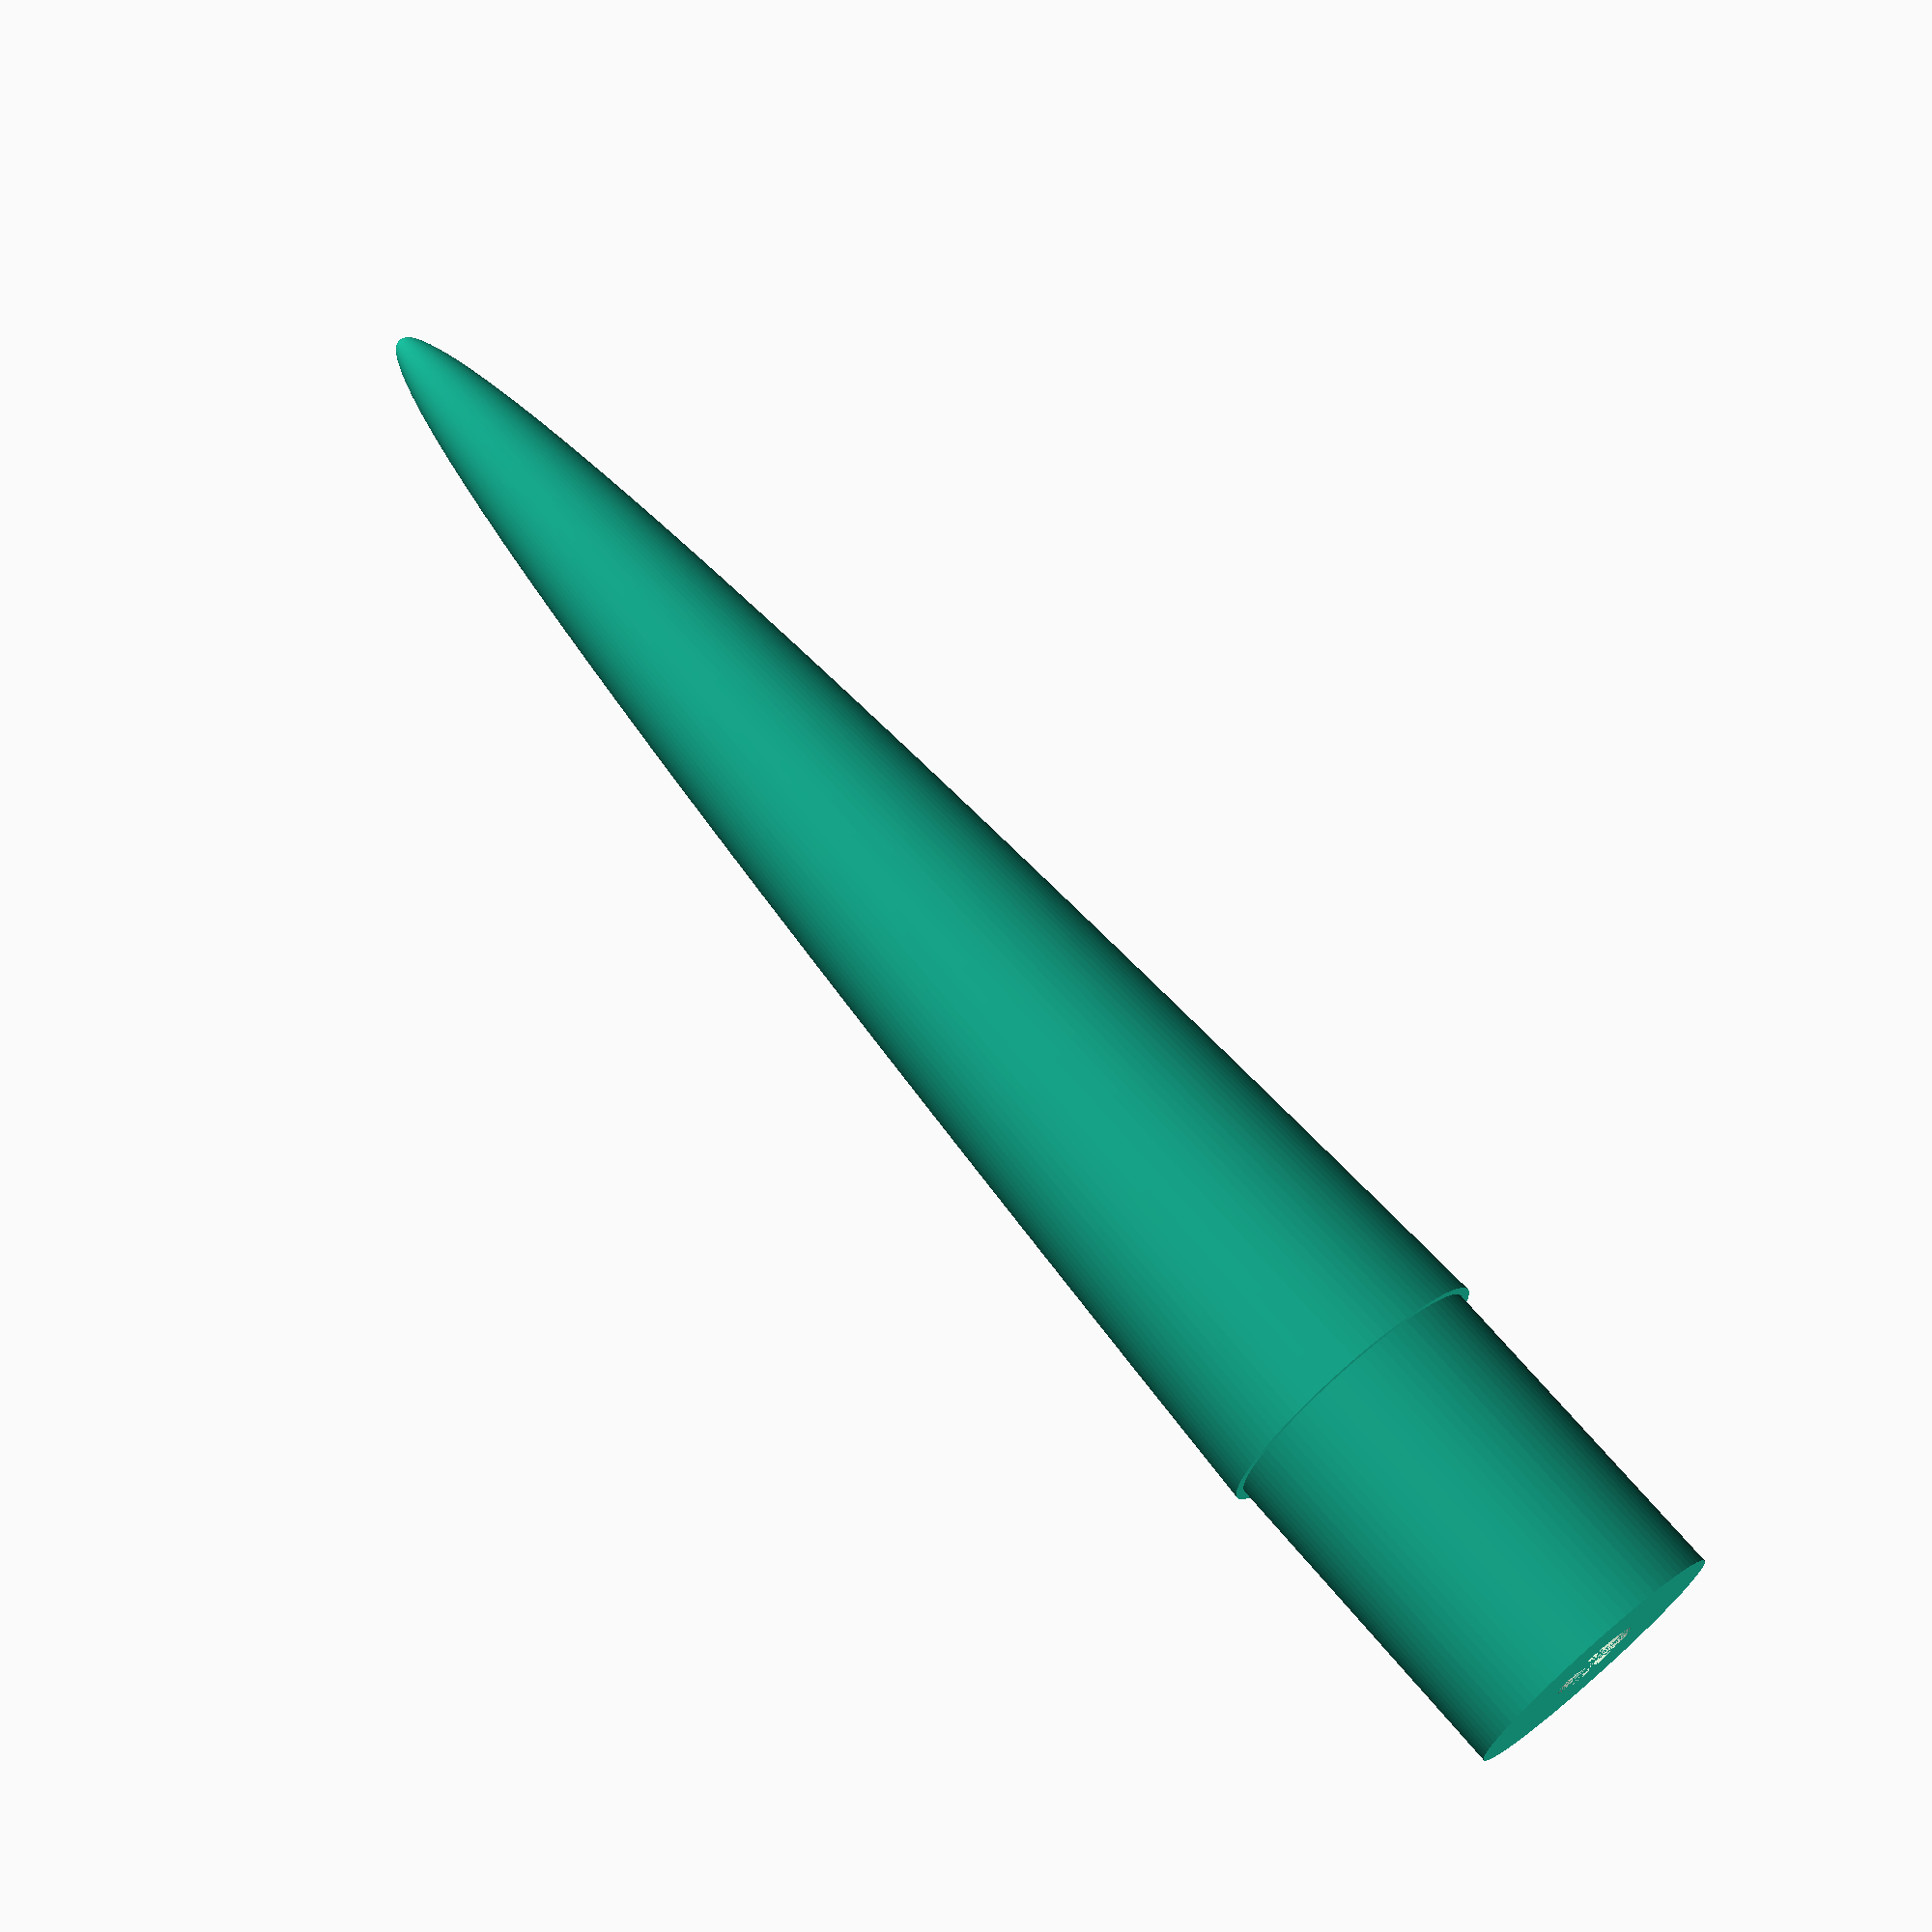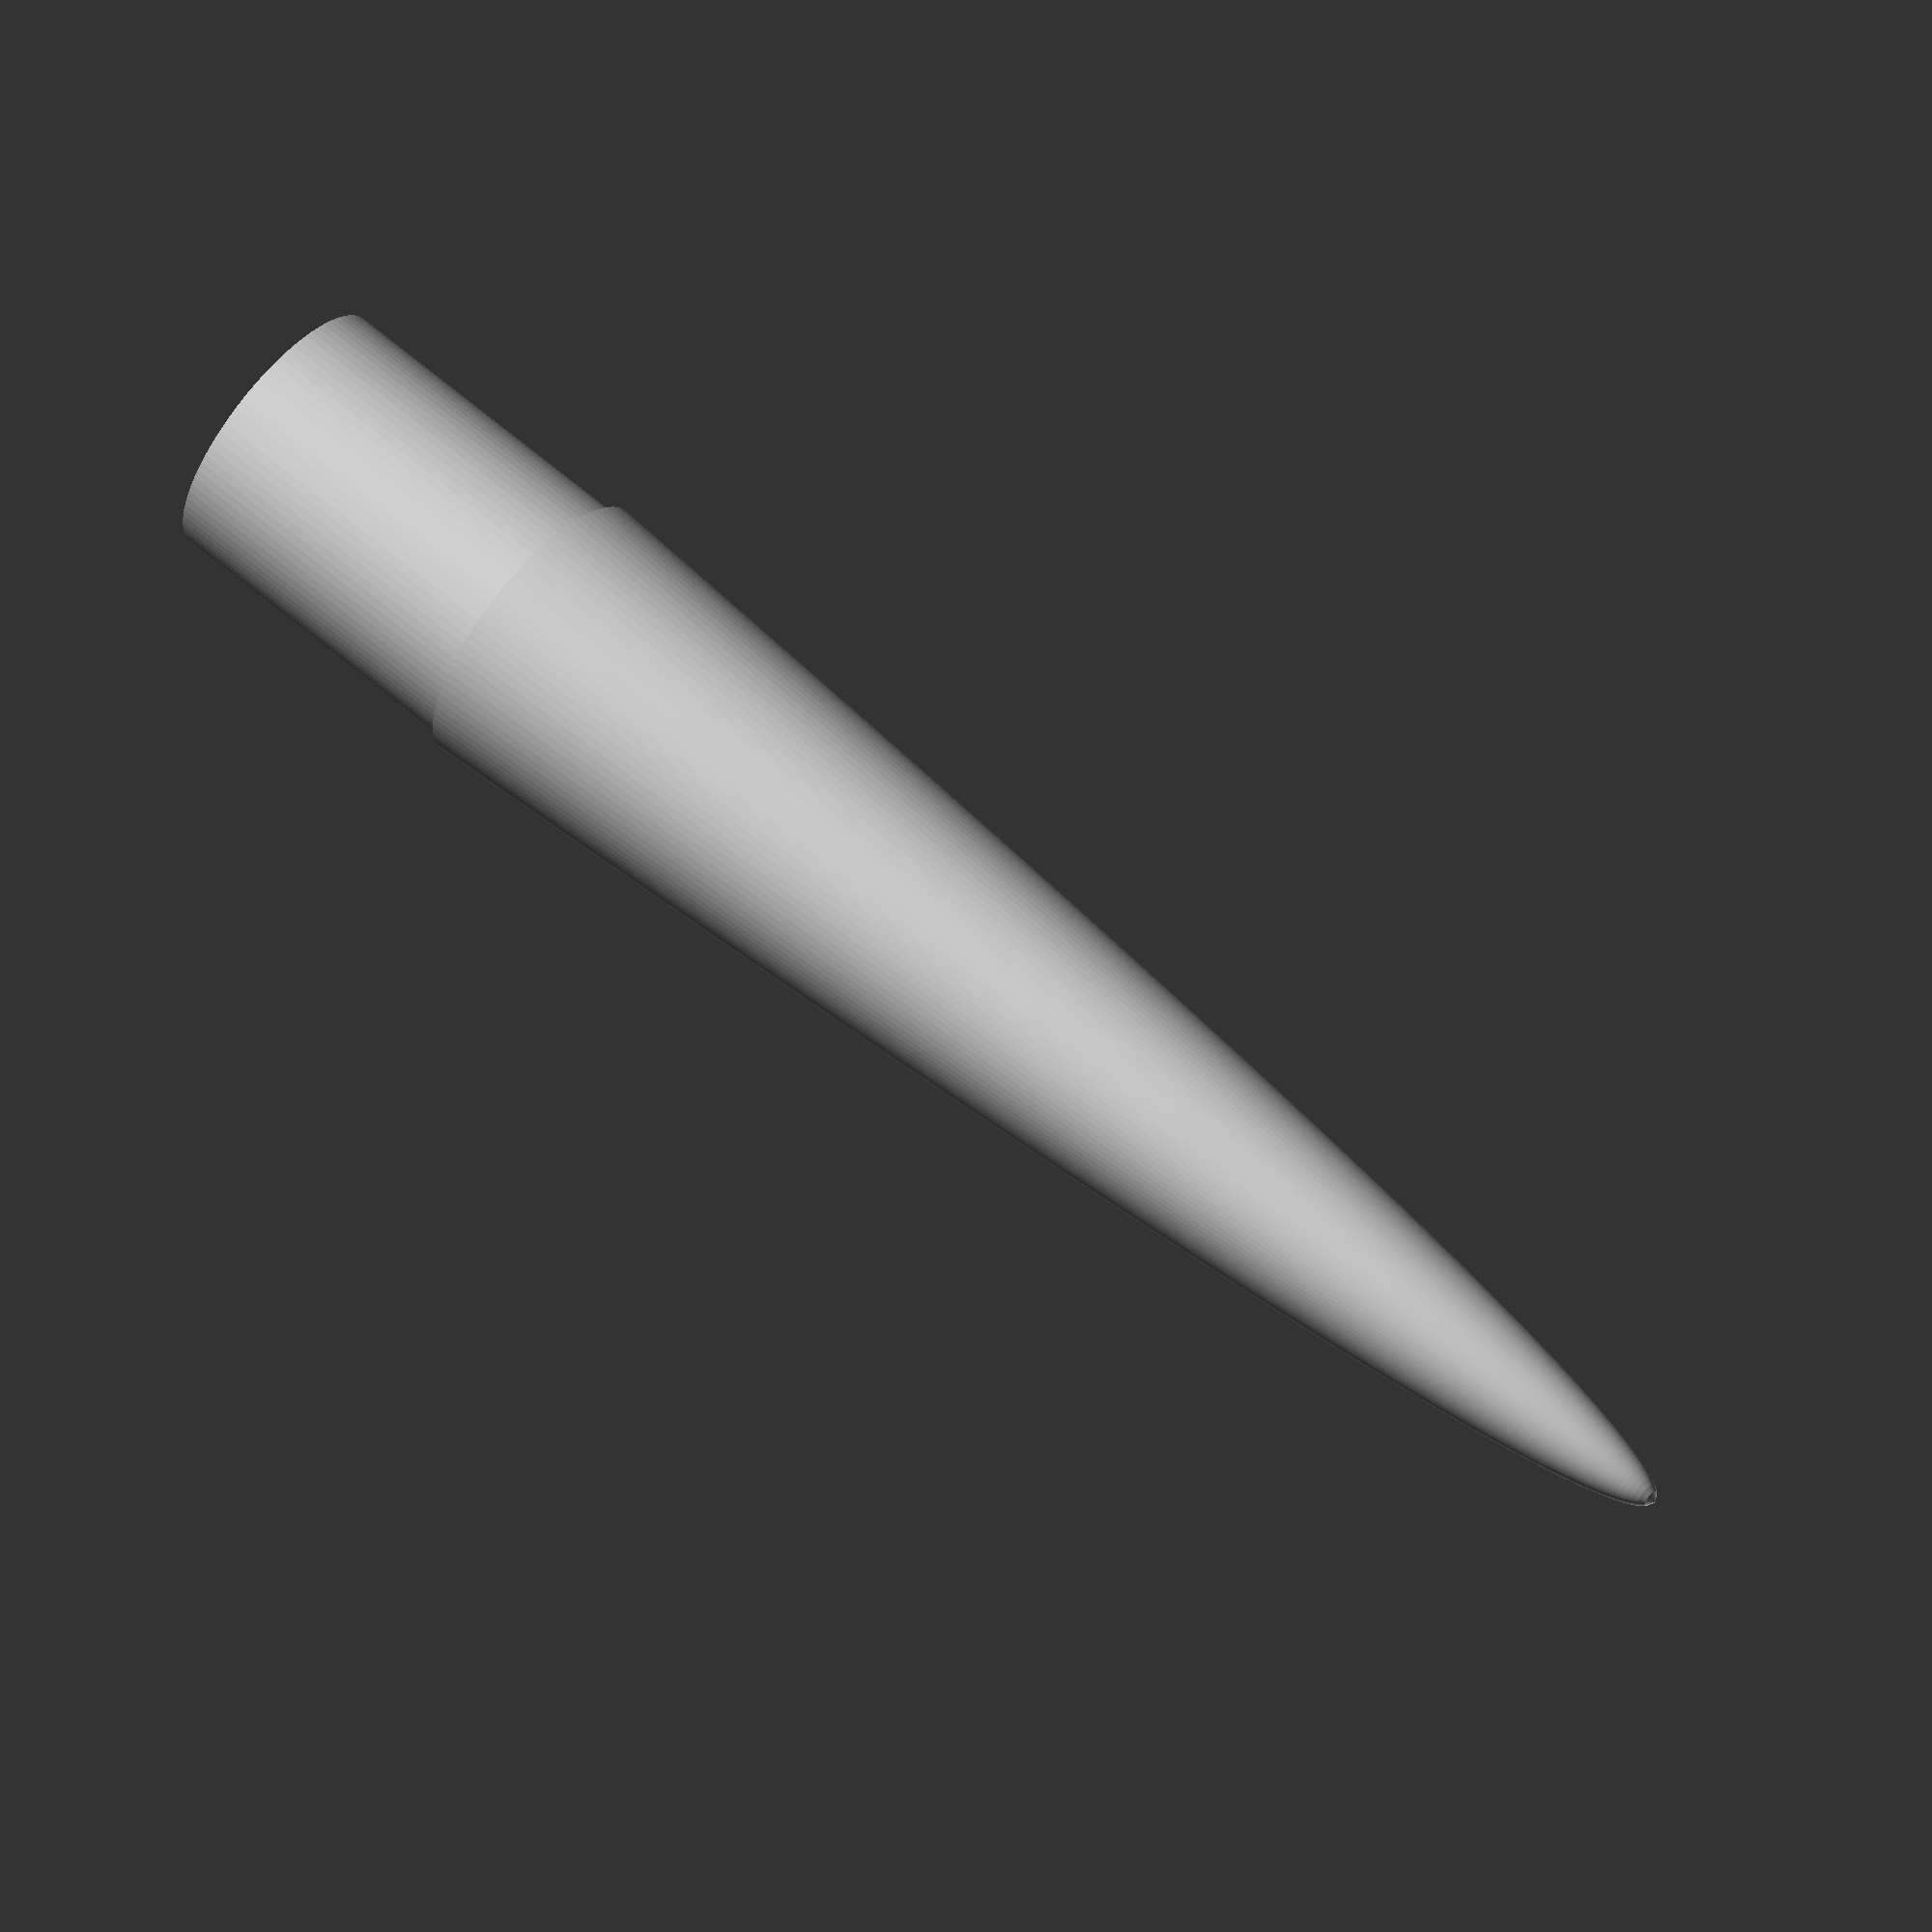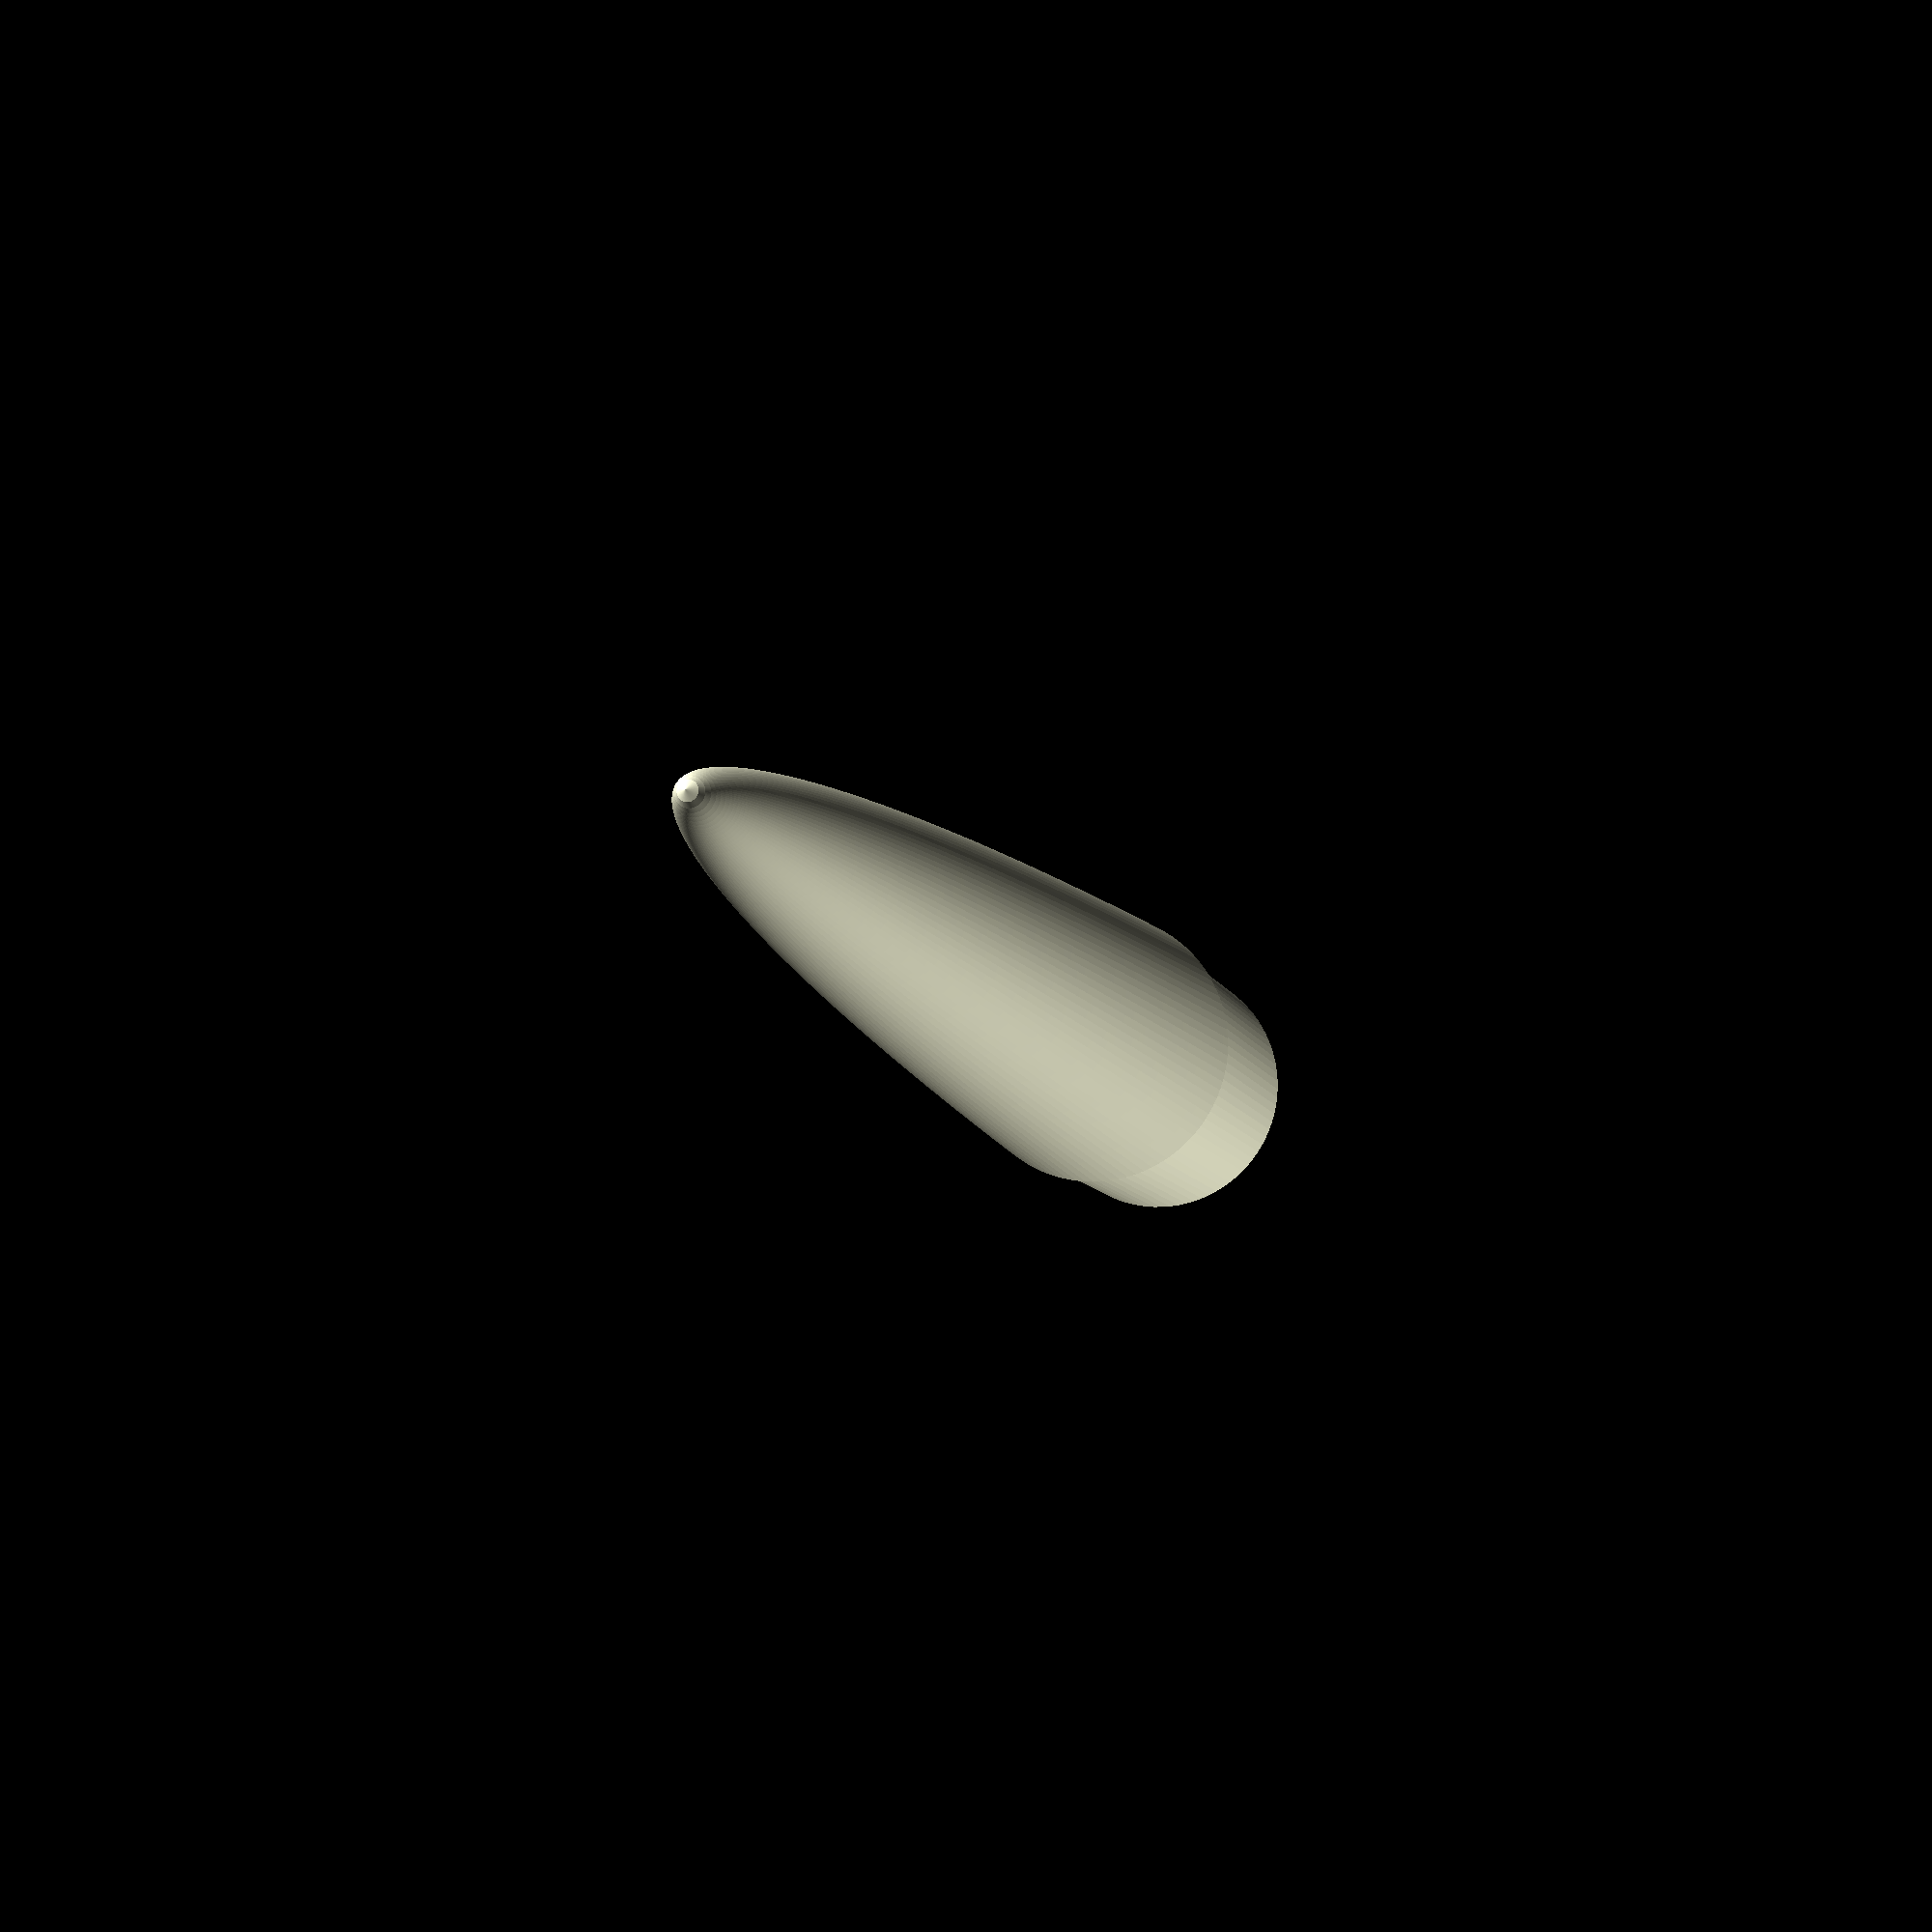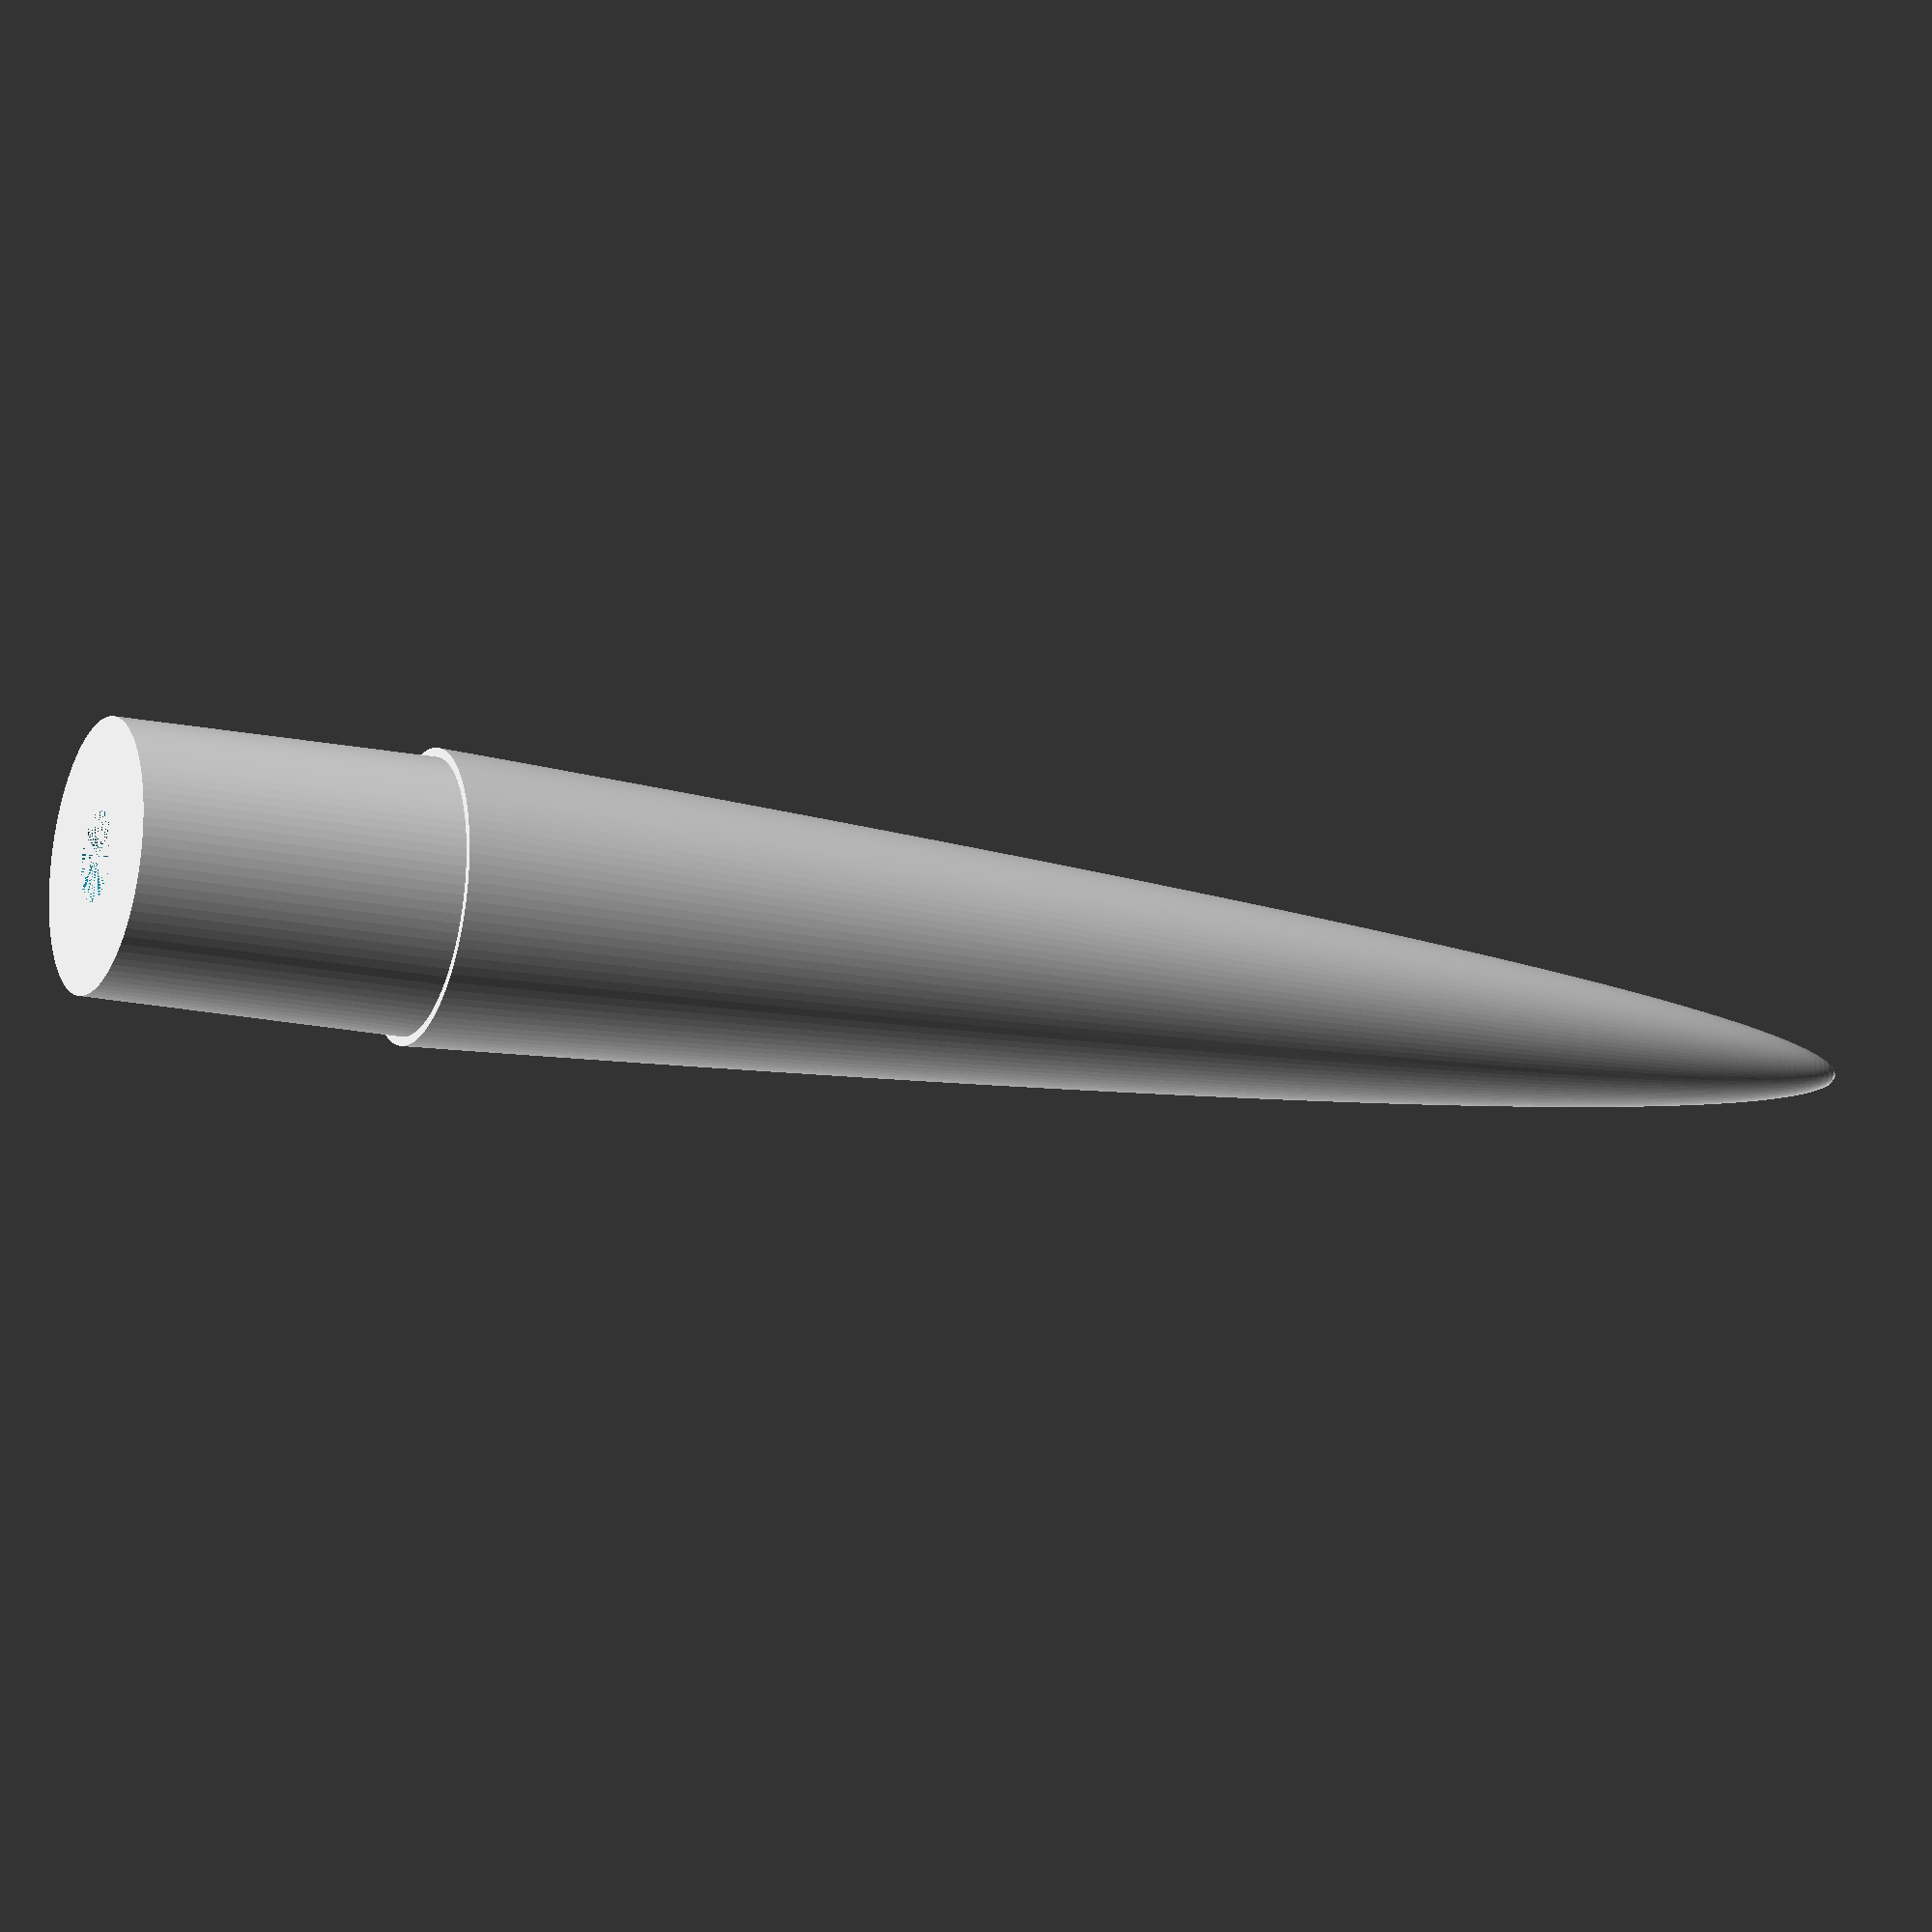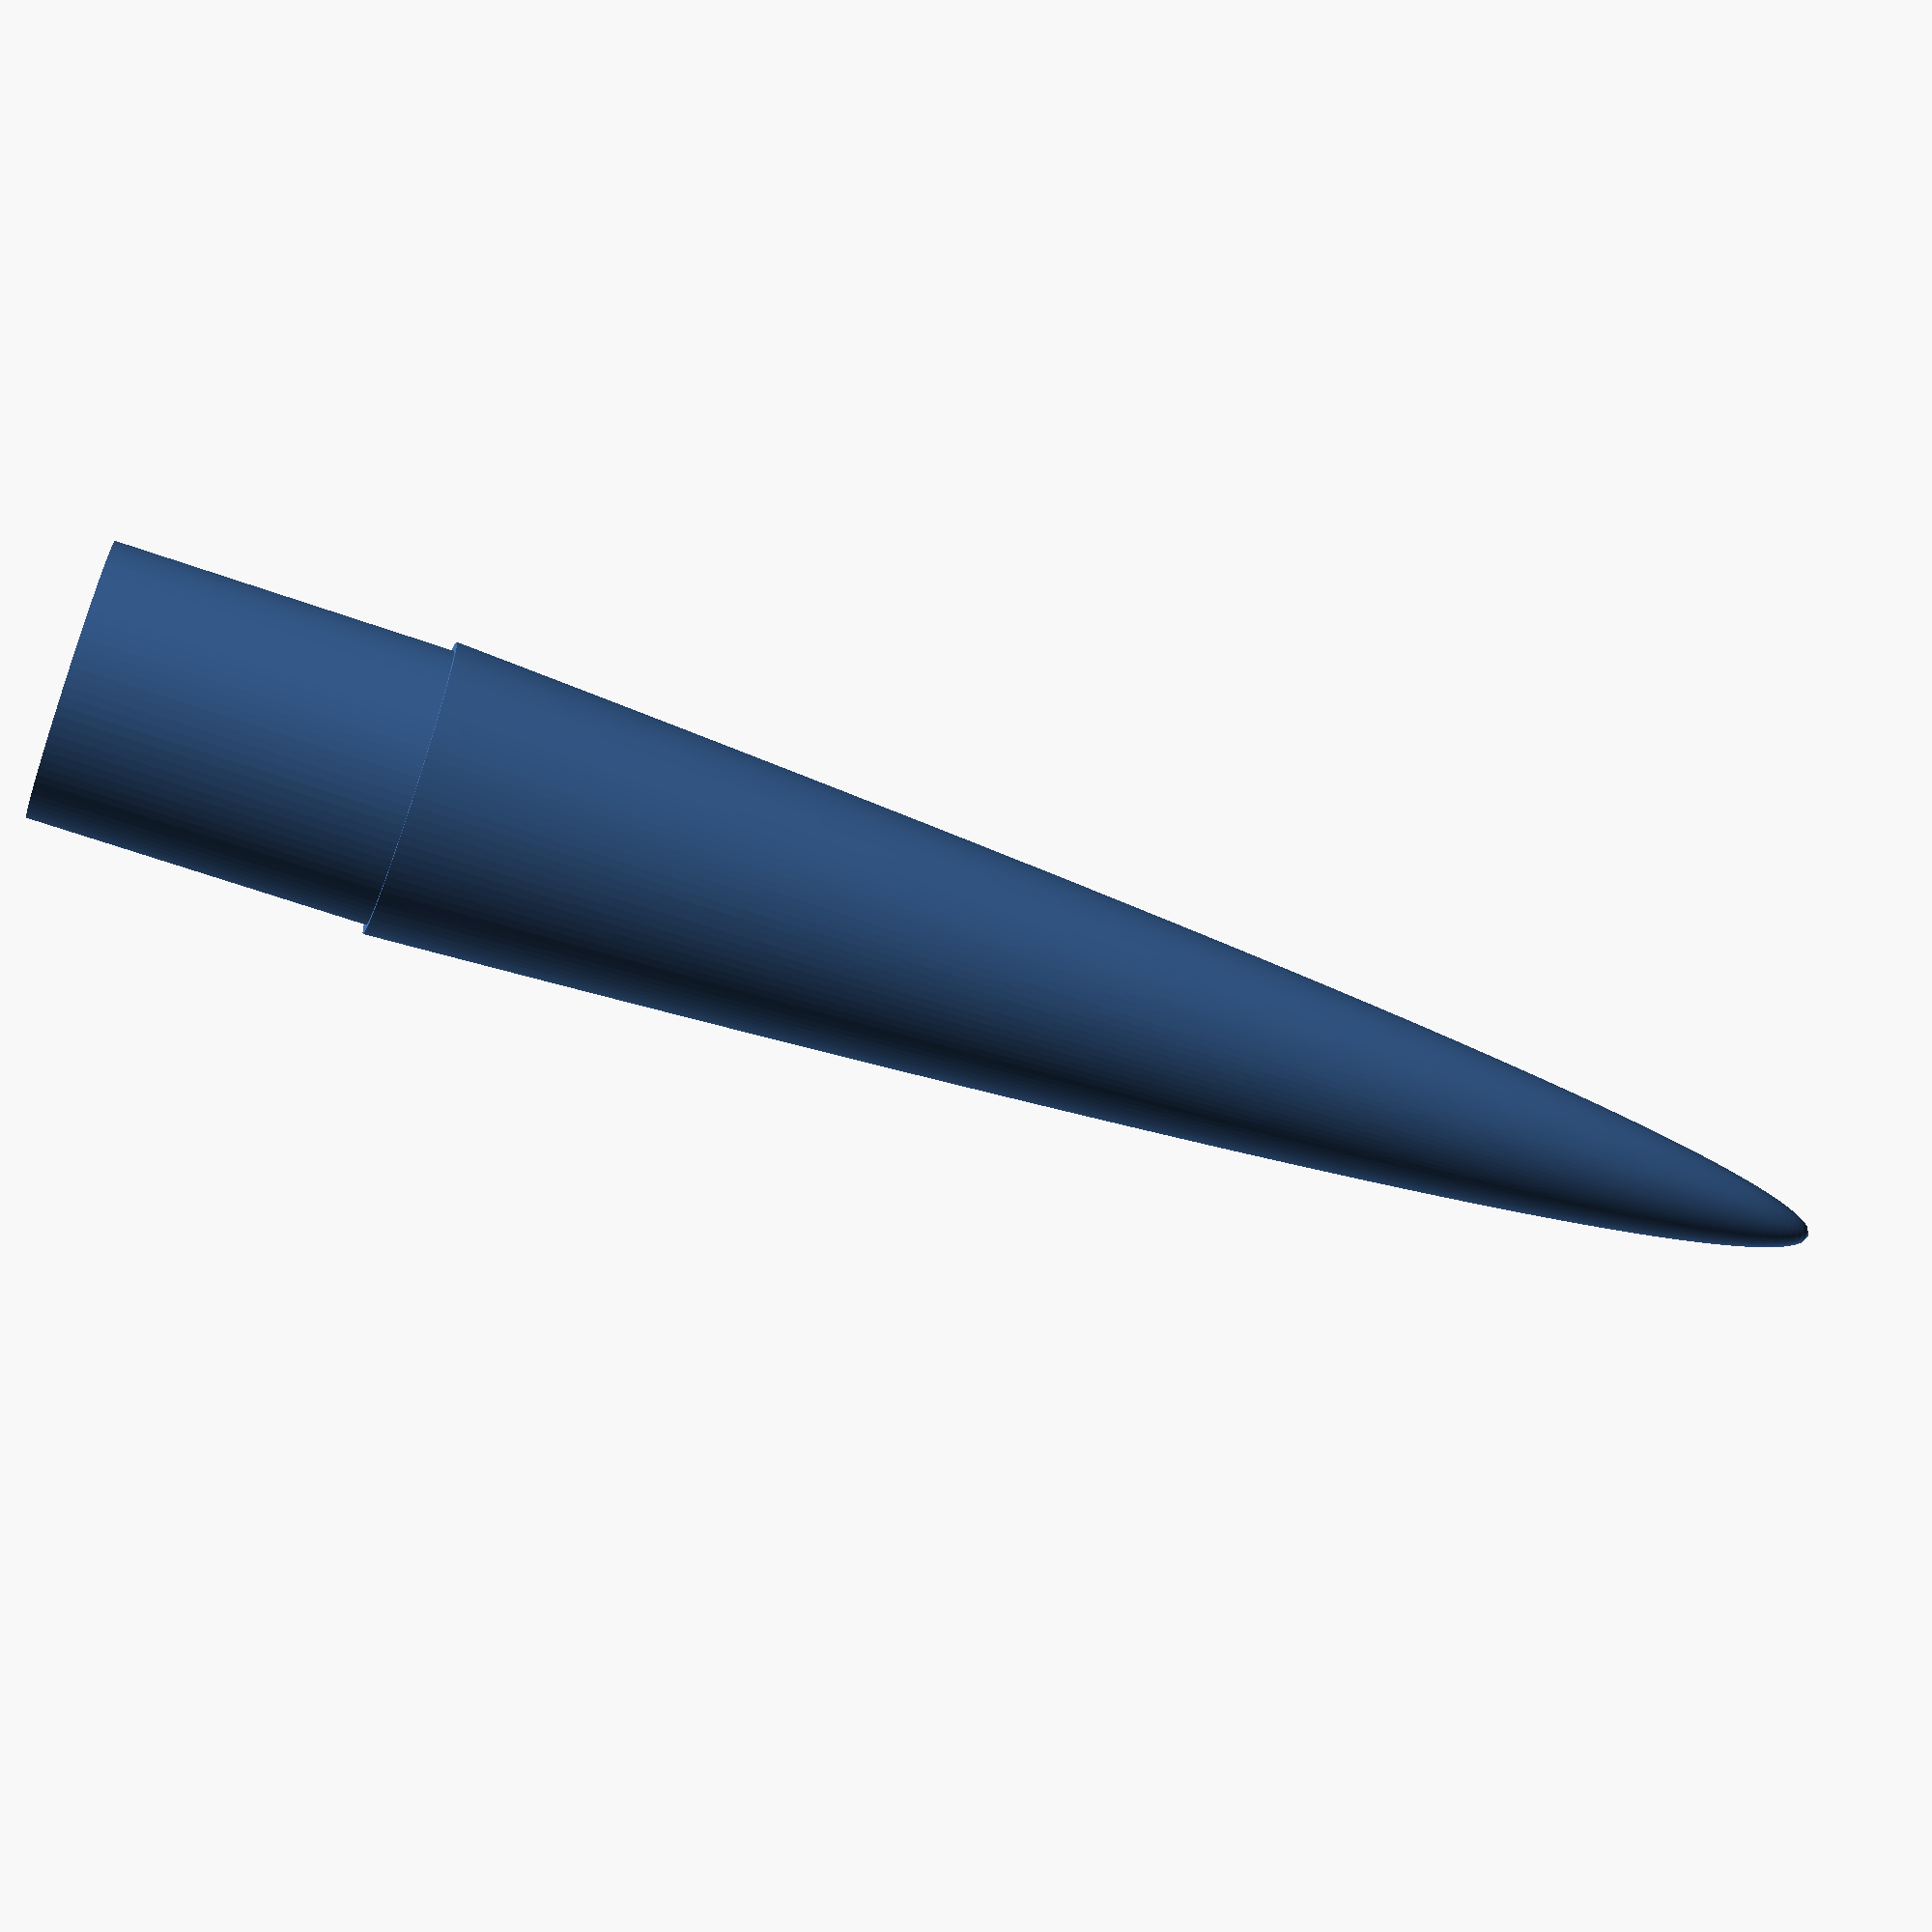
<openscad>
/* Power Series Nose Cone 3D Model Generator
 *
 * Thanks to "jsc" for the sweet polygon creation technique
 * 
 * NOTE: The performance, safety, and structural integrity of
 *       3D models created using this program are entirely the
 *       responsibility of the user. 
 *
 * NOTE: This is the version without a hollow interior.
 * 
 * If 3D printers using PLA, ABS or any other type of low
 * temperature plastic are used to print any models generated by
 * this program, keep in mind that these plastics, especially PLA,
 * become very weak at relatively low temperatures, temperatures
 * as low as the interior of a sunlit car. Even with this in mind,
 * any 3D printed items printed using low temperature 3D printer
 * plastics are intended for use in low power rocketry only and
 * should be printed with a high internal fill and high wall
 * thickness settings (set by the 3D printer application).
 * 
 * Some primers and paints can weaken common 3D printed plastics.
 * Do your research before using primers and paints!
 * 
 * If models are printed for mid and high power rocketry
 * applications they should only serve as formers for fiberglass
 * or carbon fiber layup. I have no idea how well PLA or ABS stand
 * up to mold release agents or how well they will adhere to the
 * fiberglass or carbon fiber if the 3D printed model is not
 * extracted and is instead left in place
 * 
 * If there's anything I've said above you don't understand, you
 * shouldn't be creating parts with this program for rockets you 
 * intend to fly.
 * NOTE: All dimensions should be given in MILLIMETERS. All angles should be 
 *       given in DEGREES.
 * 
 * Created by Unknown
 * Created on Unknown
 * Updated on 04-19-2023 by A. Smelser
 */
$fn = 0;
$fa = 0.01;
$fs = 1.0;  // 2 (coarse) to 0.3 (fine)

/* Power Series type selection
 * 
 * for 1/2 Power set n = 1/2
 * for 3/4 Power set n = 3/4
 * for Conical set n = 1
 */
n = 1/2;

// Shoulder length and diameter
shl_len = 35;  // Shoulder length
shl_dia = 28.8;  // Shoulder diameter
anc_dep = 20;  // Anchor hole depth
anc_dia = 9.5;  // Anchor hole diameter

// Nosecone body base diameter and aspect ratio (fineness)
bdy_dia = 30.7;  // Body base diameter
asp_rat = 5;  // Body aspect ratio (Length/Diameter)

// Build nosecone shoulder
translate ([0, 0, -shl_len]) {
	difference(){
		cylinder(h=shl_len, r=shl_dia/2);  // create shoulder
		cylinder(h=anc_dep, r=anc_dia/2);  // create anchor hole
	}
}

// Number of longitudinal faces to calculate
num_fcs = 250;  // Default = 400, finer resolution with increase

// Build nosecone body
bdy_len = bdy_dia*asp_rat;  // body length
bdy_rad = bdy_dia/2;  // body base radius

function y(x) = bdy_rad*pow((x/bdy_len),n);
ply_pts = concat([[0, 0]],[for (i=[0:num_fcs]) let (x=(i*bdy_len/num_fcs))[y(bdy_len-x), x]]);

rotate_extrude(){
	polygon(points = ply_pts);
}

</openscad>
<views>
elev=110.9 azim=122.7 roll=40.2 proj=p view=wireframe
elev=119.2 azim=357.2 roll=228.3 proj=o view=wireframe
elev=189.3 azim=24.2 roll=165.6 proj=p view=wireframe
elev=20.8 azim=157.0 roll=250.4 proj=o view=wireframe
elev=62.2 azim=38.0 roll=250.1 proj=p view=wireframe
</views>
